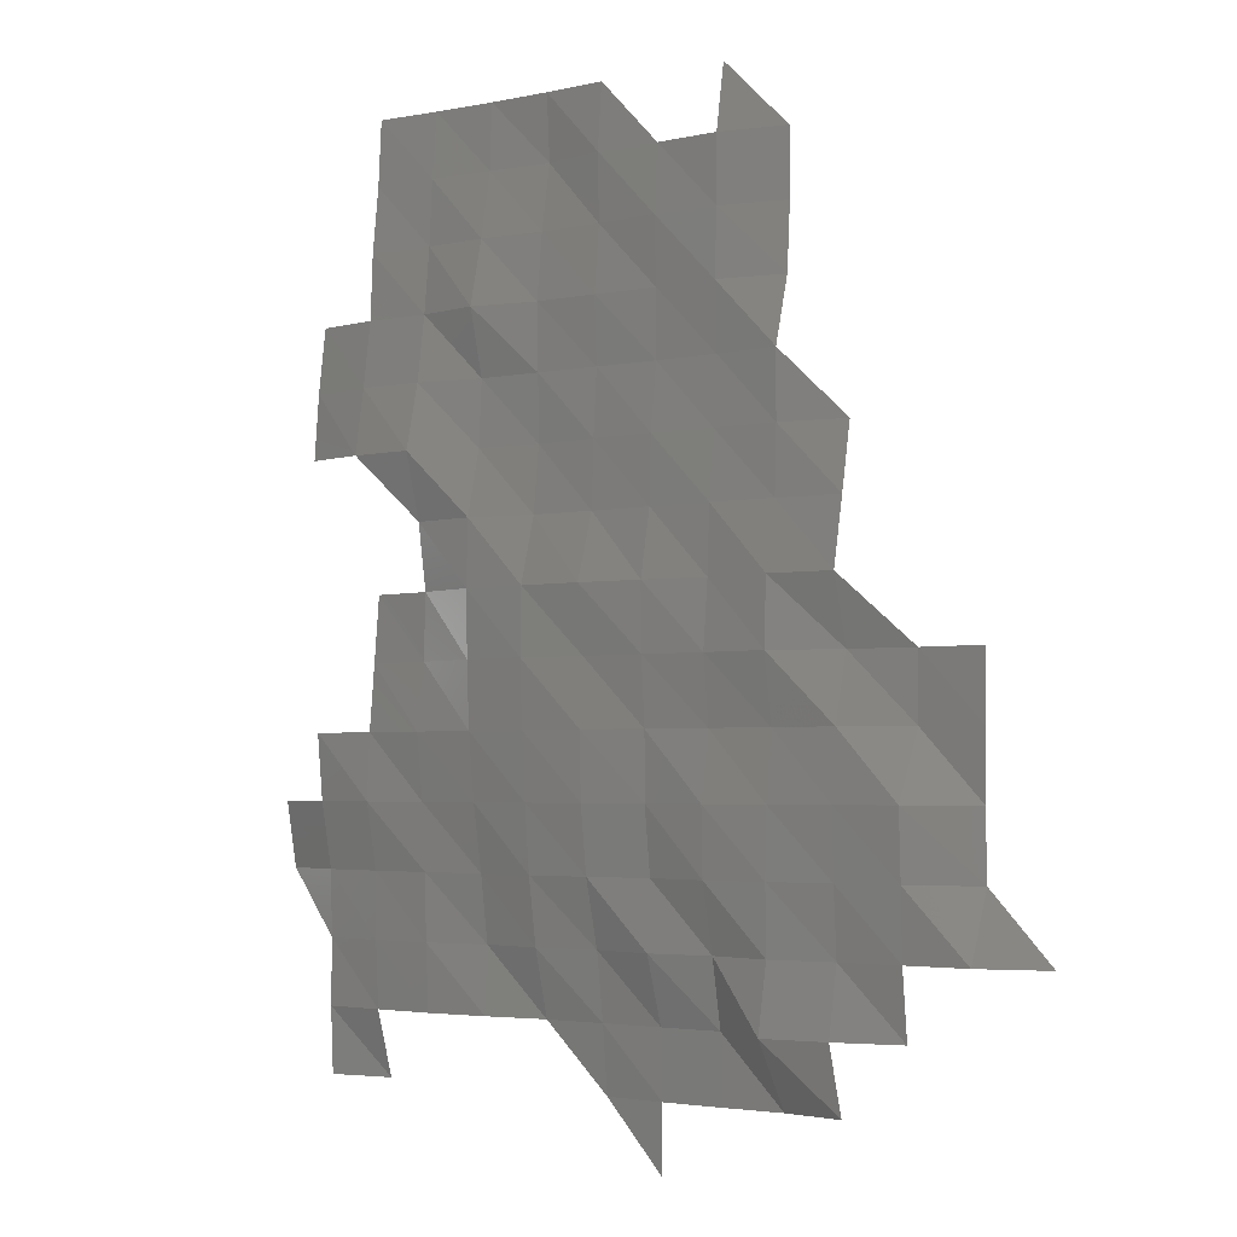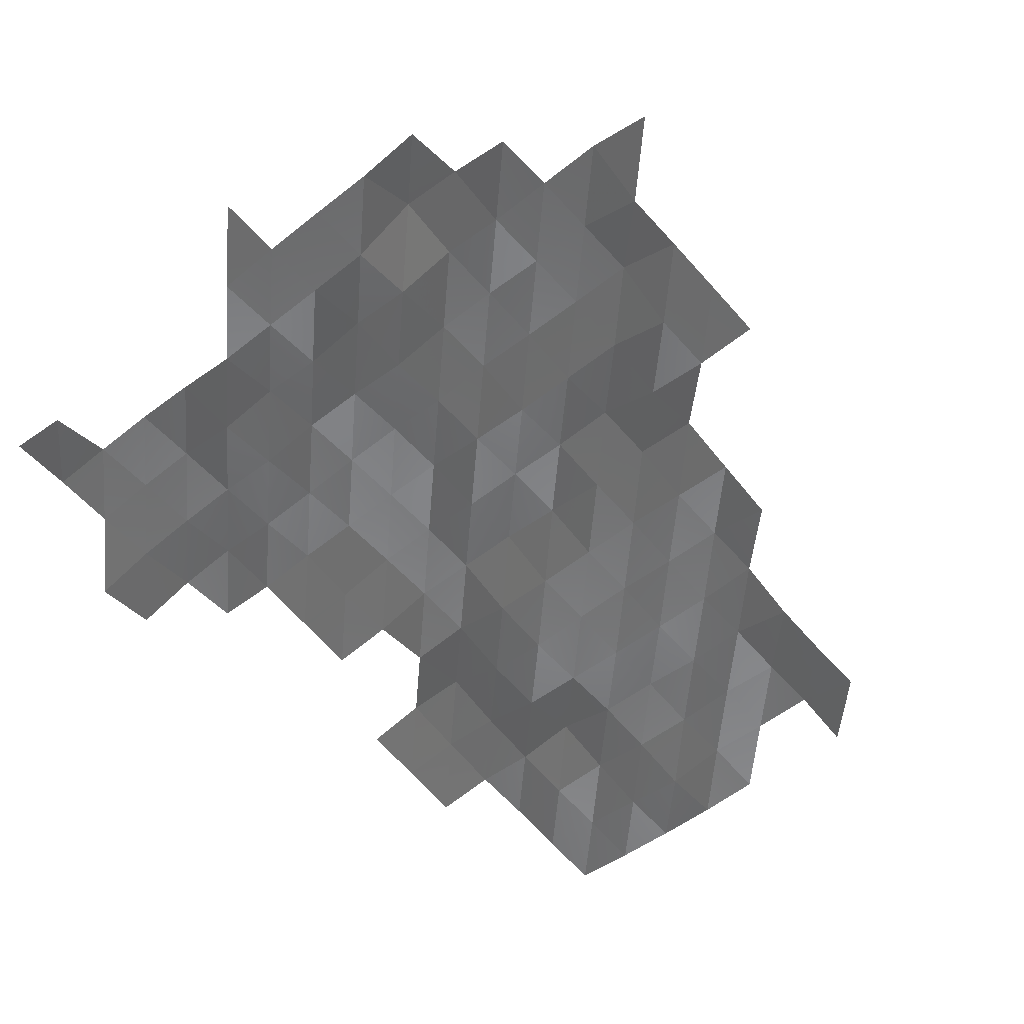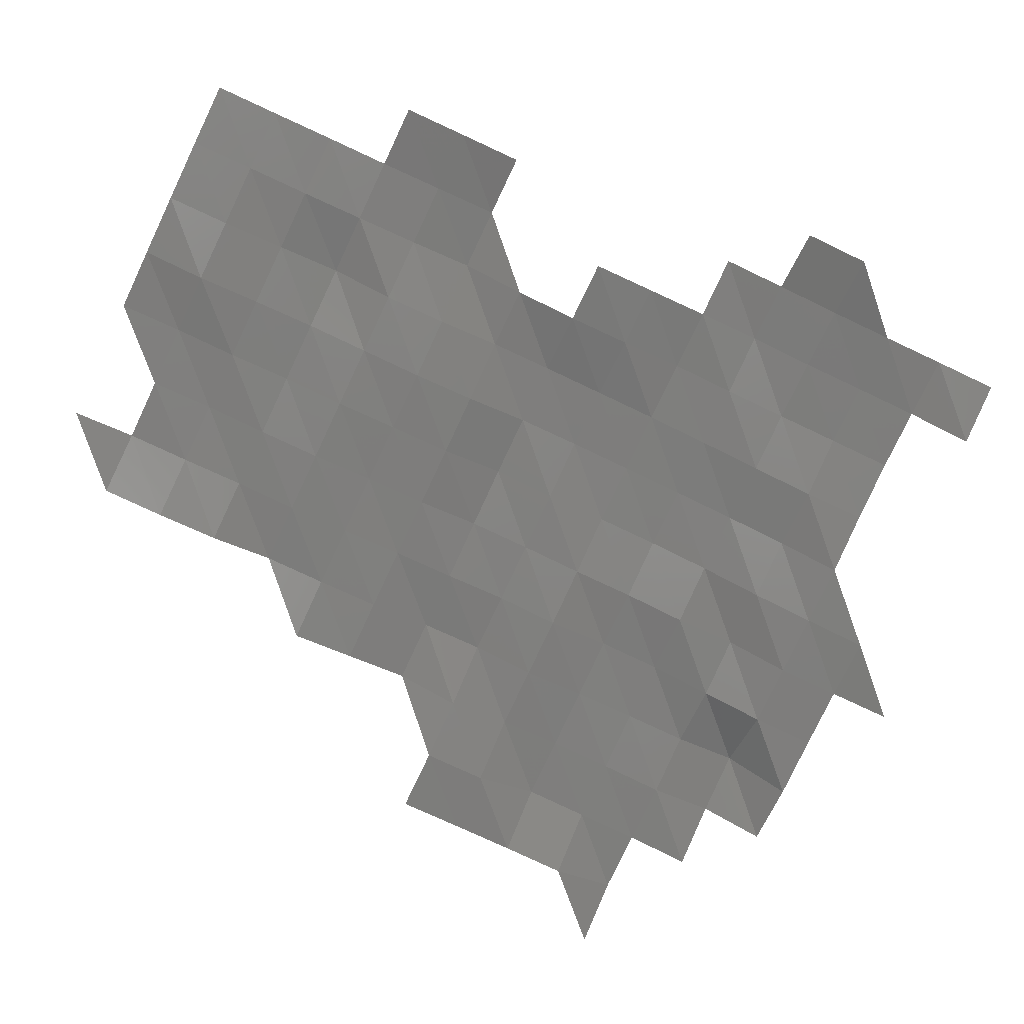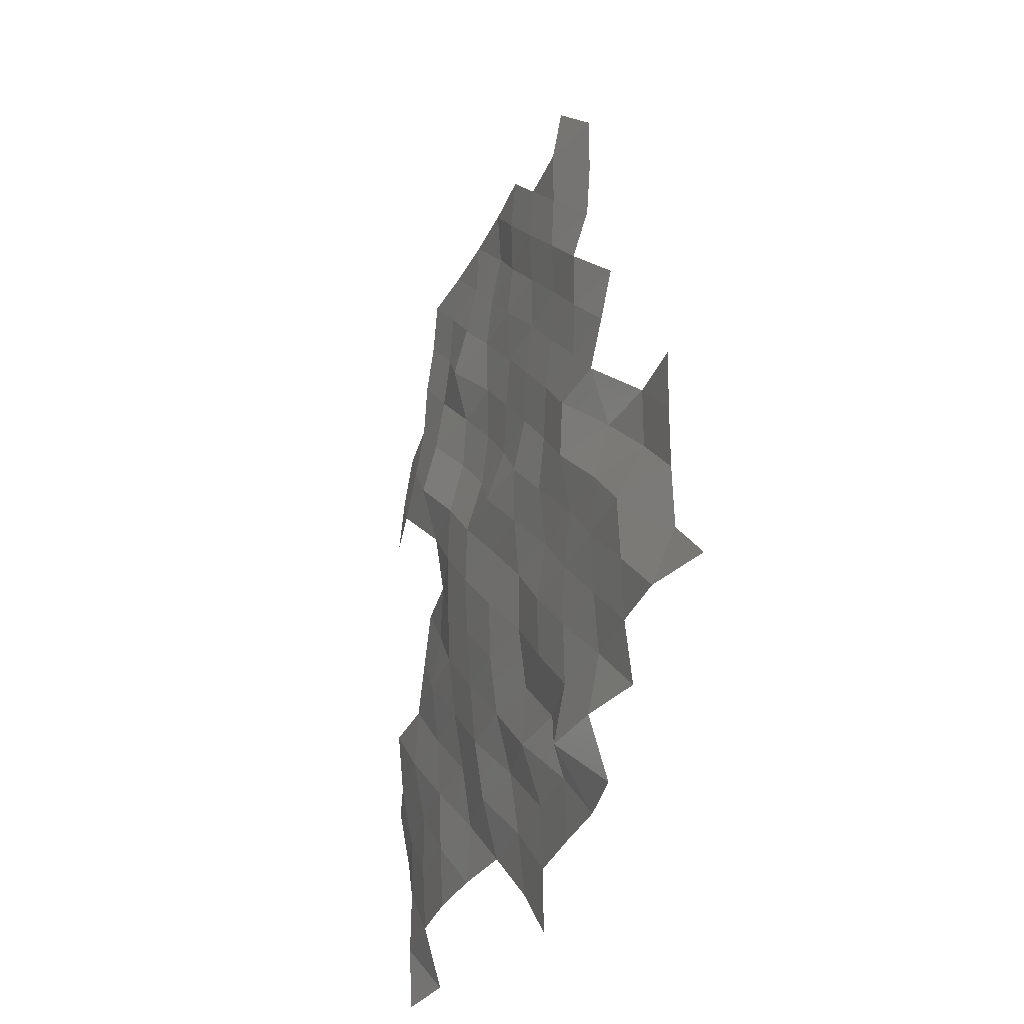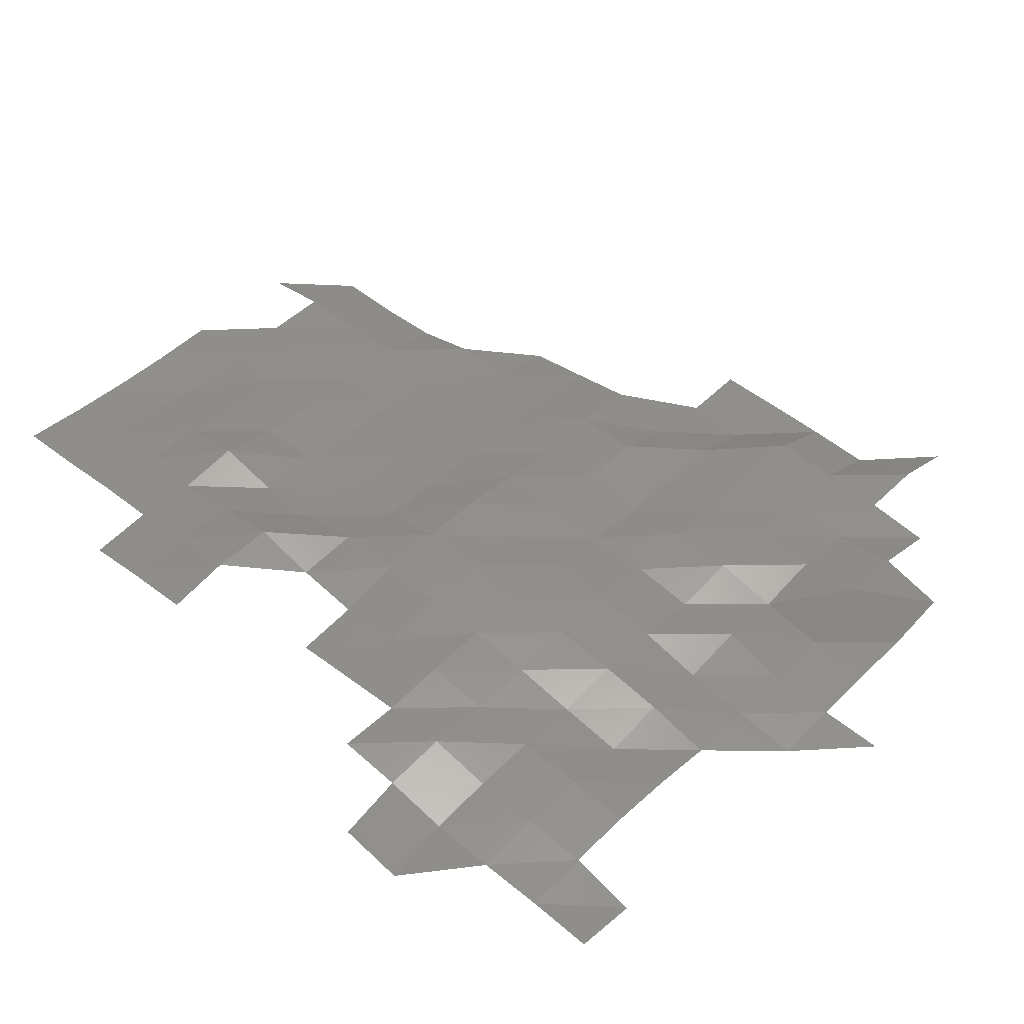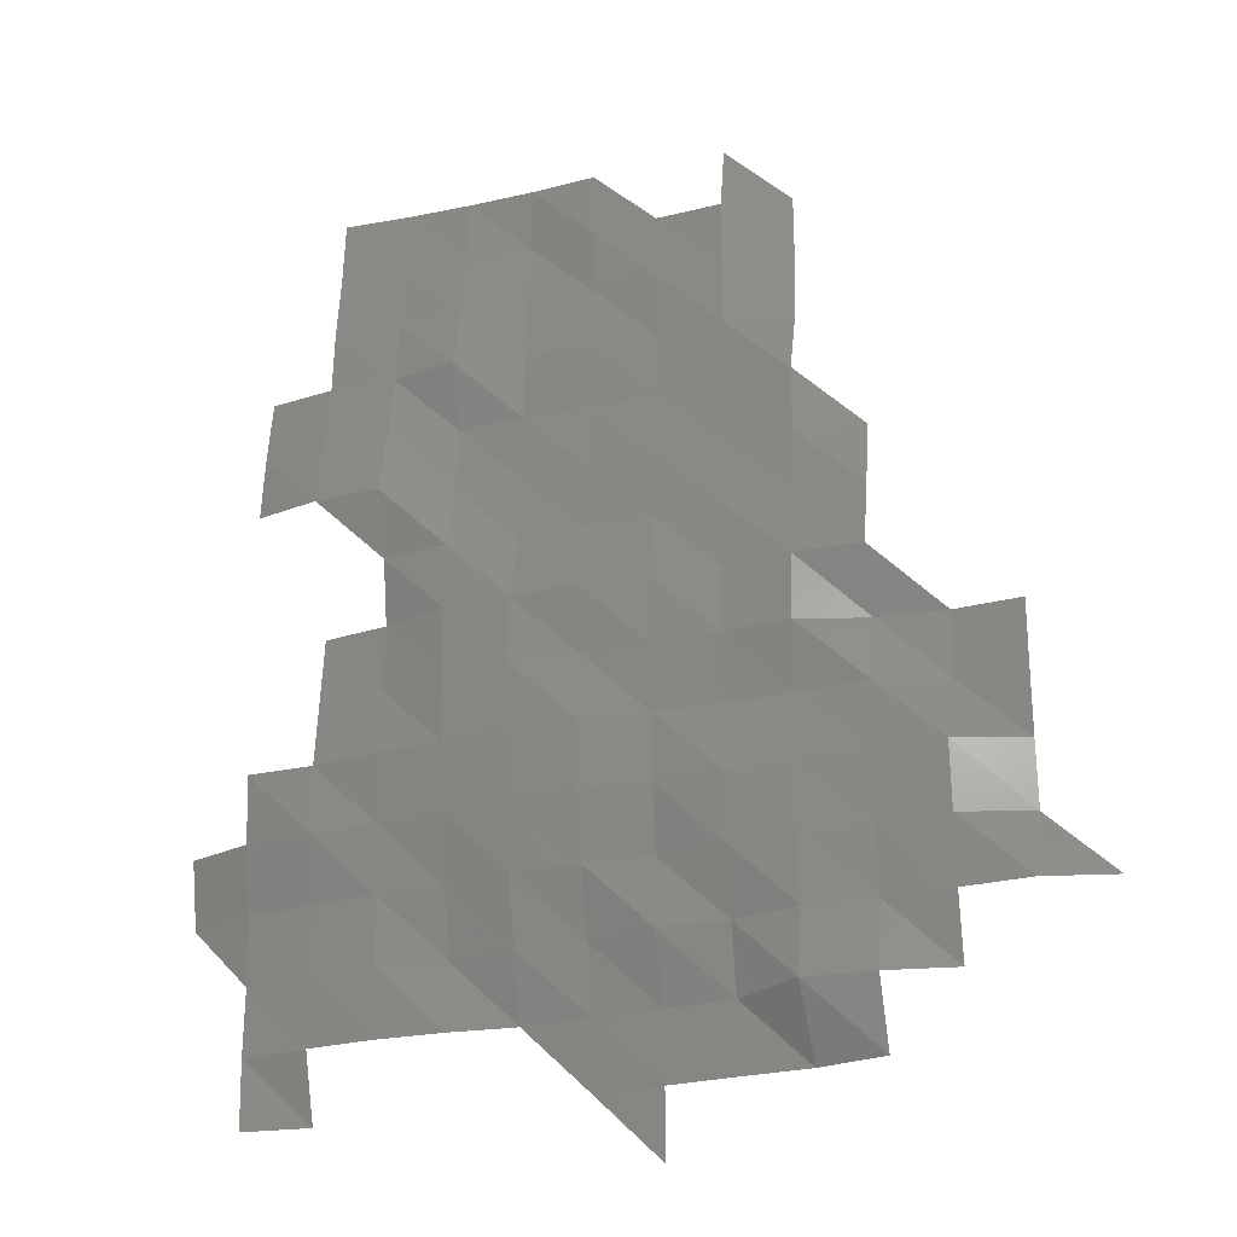
<metadata>
{"format":"stl","ext":"stl","renderer":"f3d","projection":"perspective","resolution":1024,"background":"white","views":[{"elev":-3.2,"azim":39.8,"up":"+Y"},{"elev":-56.0,"azim":40.4,"up":"+Z"},{"elev":-76.5,"azim":-115.2,"up":"+Z"},{"elev":-32.8,"azim":71.6,"up":"+Y"},{"elev":49.6,"azim":-47.5,"up":"+Z"},{"elev":-26.1,"azim":23.3,"up":"+Y"}]}
</metadata>
<code>
# stl→obj: 148 verts, 239 faces
v 8.735e+05 5.804e+06 3038
v 8.745e+05 5.804e+06 3083
v 8.745e+05 5.804e+06 3082
v 8.685e+05 5.806e+06 3396
v 8.695e+05 5.804e+06 3149
v 8.685e+05 5.804e+06 3351
v 8.695e+05 5.806e+06 3429
v 8.725e+05 5.806e+06 3151
v 8.735e+05 5.806e+06 3133
v 8.745e+05 5.806e+06 3109
v 8.755e+05 5.804e+06 3073
v 8.755e+05 5.806e+06 3099
v 8.765e+05 5.804e+06 3038
v 8.765e+05 5.806e+06 3605
v 8.775e+05 5.804e+06 3170
v 8.775e+05 5.806e+06 3445
v 8.685e+05 5.806e+06 3386
v 8.695e+05 5.806e+06 3480
v 8.705e+05 5.806e+06 3431
v 8.705e+05 5.806e+06 3480
v 8.715e+05 5.806e+06 3331
v 8.715e+05 5.806e+06 3282
v 8.725e+05 5.806e+06 3389
v 8.735e+05 5.806e+06 3258
v 8.745e+05 5.806e+06 3407
v 8.755e+05 5.806e+06 3269
v 8.765e+05 5.806e+06 3427
v 8.775e+05 5.806e+06 3266
v 8.785e+05 5.806e+06 3160
v 8.785e+05 5.806e+06 3260
v 8.675e+05 5.808e+06 3168
v 8.685e+05 5.808e+06 3417
v 8.695e+05 5.808e+06 3492
v 8.705e+05 5.808e+06 3507
v 8.715e+05 5.808e+06 3417
v 8.725e+05 5.808e+06 3531
v 8.735e+05 5.808e+06 3488
v 8.745e+05 5.808e+06 3342
v 8.755e+05 5.808e+06 3477
v 8.765e+05 5.808e+06 3441
v 8.775e+05 5.808e+06 3330
v 8.785e+05 5.808e+06 3285
v 8.795e+05 5.806e+06 3238
v 8.795e+05 5.808e+06 2860
v 8.805e+05 5.806e+06 2894
v 8.675e+05 5.808e+06 3351
v 8.685e+05 5.808e+06 3602
v 8.695e+05 5.808e+06 3678
v 8.705e+05 5.808e+06 3568
v 8.715e+05 5.808e+06 3575
v 8.725e+05 5.808e+06 3619
v 8.735e+05 5.808e+06 3600
v 8.745e+05 5.808e+06 3454
v 8.755e+05 5.808e+06 3503
v 8.765e+05 5.808e+06 3415
v 8.775e+05 5.808e+06 3356
v 8.785e+05 5.808e+06 3323
v 8.795e+05 5.808e+06 2883
v 8.685e+05 5.81e+06 3699
v 8.695e+05 5.81e+06 3630
v 8.705e+05 5.81e+06 3685
v 8.715e+05 5.81e+06 3679
v 8.725e+05 5.81e+06 3680
v 8.735e+05 5.81e+06 3628
v 8.745e+05 5.81e+06 3457
v 8.755e+05 5.81e+06 3343
v 8.765e+05 5.81e+06 3301
v 8.775e+05 5.81e+06 3271
v 8.785e+05 5.81e+06 2872
v 8.795e+05 5.81e+06 2879
v 8.695e+05 5.81e+06 3539
v 8.705e+05 5.81e+06 3549
v 8.715e+05 5.81e+06 3719
v 8.725e+05 5.81e+06 3723
v 8.735e+05 5.81e+06 3559
v 8.745e+05 5.81e+06 3524
v 8.755e+05 5.81e+06 3451
v 8.765e+05 5.81e+06 3448
v 8.775e+05 5.81e+06 3025
v 8.785e+05 5.81e+06 2867
v 8.795e+05 5.81e+06 2856
v 8.695e+05 5.812e+06 3448
v 8.705e+05 5.812e+06 3520
v 8.715e+05 5.812e+06 3740
v 8.725e+05 5.812e+06 3703
v 8.735e+05 5.812e+06 3670
v 8.745e+05 5.812e+06 3534
v 8.755e+05 5.812e+06 3362
v 8.765e+05 5.812e+06 3407
v 8.775e+05 5.812e+06 3290
v 8.705e+05 5.812e+06 3667
v 8.715e+05 5.812e+06 3713
v 8.725e+05 5.812e+06 3444
v 8.735e+05 5.812e+06 3376
v 8.745e+05 5.812e+06 3348
v 8.755e+05 5.812e+06 3319
v 8.765e+05 5.812e+06 3207
v 8.775e+05 5.812e+06 3099
v 8.695e+05 5.814e+06 3950
v 8.705e+05 5.814e+06 3927
v 8.715e+05 5.814e+06 3485
v 8.725e+05 5.814e+06 3340
v 8.735e+05 5.814e+06 3338
v 8.745e+05 5.814e+06 3320
v 8.755e+05 5.814e+06 3227
v 8.765e+05 5.814e+06 3172
v 8.775e+05 5.814e+06 2918
v 8.685e+05 5.814e+06 3719
v 8.685e+05 5.814e+06 3800
v 8.695e+05 5.814e+06 3792
v 8.705e+05 5.814e+06 3703
v 8.715e+05 5.814e+06 3433
v 8.725e+05 5.814e+06 3358
v 8.735e+05 5.814e+06 3271
v 8.745e+05 5.814e+06 3202
v 8.755e+05 5.814e+06 3153
v 8.765e+05 5.814e+06 3171
v 8.685e+05 5.816e+06 3589
v 8.695e+05 5.816e+06 3657
v 8.705e+05 5.816e+06 3566
v 8.715e+05 5.816e+06 3671
v 8.725e+05 5.816e+06 3379
v 8.735e+05 5.816e+06 3319
v 8.745e+05 5.816e+06 3200
v 8.755e+05 5.816e+06 3191
v 8.765e+05 5.816e+06 2914
v 8.695e+05 5.816e+06 3613
v 8.705e+05 5.816e+06 3466
v 8.715e+05 5.816e+06 3451
v 8.725e+05 5.816e+06 3279
v 8.735e+05 5.816e+06 3224
v 8.745e+05 5.816e+06 3243
v 8.755e+05 5.816e+06 3146
v 8.765e+05 5.816e+06 2851
v 8.695e+05 5.818e+06 3504
v 8.705e+05 5.818e+06 3412
v 8.715e+05 5.818e+06 3272
v 8.725e+05 5.818e+06 3118
v 8.735e+05 5.818e+06 3247
v 8.745e+05 5.818e+06 3172
v 8.755e+05 5.818e+06 3145
v 8.765e+05 5.818e+06 2853
v 8.695e+05 5.818e+06 3447
v 8.705e+05 5.818e+06 3320
v 8.715e+05 5.818e+06 3231
v 8.725e+05 5.818e+06 3178
v 8.735e+05 5.818e+06 3169
v 8.755e+05 5.818e+06 2988
f 1 2 3
f 4 5 6
f 4 7 5
f 8 9 1
f 9 2 1
f 9 10 2
f 10 11 2
f 10 12 11
f 12 13 11
f 12 14 13
f 14 15 13
f 14 16 15
f 17 7 4
f 17 18 7
f 18 19 7
f 18 20 19
f 20 21 19
f 20 22 21
f 22 8 21
f 22 23 8
f 23 9 8
f 23 24 9
f 24 10 9
f 24 25 10
f 25 12 10
f 25 26 12
f 26 14 12
f 26 27 14
f 27 16 14
f 27 28 16
f 28 29 16
f 28 30 29
f 31 32 17
f 32 18 17
f 32 33 18
f 33 20 18
f 33 34 20
f 34 22 20
f 34 35 22
f 35 23 22
f 35 36 23
f 36 24 23
f 36 37 24
f 37 25 24
f 37 38 25
f 38 26 25
f 38 39 26
f 39 27 26
f 39 40 27
f 40 28 27
f 40 41 28
f 41 30 28
f 41 42 30
f 42 43 30
f 42 44 43
f 44 45 43
f 46 32 31
f 46 47 32
f 47 33 32
f 47 48 33
f 48 34 33
f 48 49 34
f 49 35 34
f 49 50 35
f 50 36 35
f 50 51 36
f 51 37 36
f 51 52 37
f 52 38 37
f 52 53 38
f 53 39 38
f 53 54 39
f 54 40 39
f 54 55 40
f 55 41 40
f 55 56 41
f 56 42 41
f 56 57 42
f 57 44 42
f 57 58 44
f 59 48 47
f 59 60 48
f 60 49 48
f 60 61 49
f 61 50 49
f 61 62 50
f 62 51 50
f 62 63 51
f 63 52 51
f 63 64 52
f 64 53 52
f 64 65 53
f 65 54 53
f 65 66 54
f 66 55 54
f 66 67 55
f 67 56 55
f 67 68 56
f 68 57 56
f 68 69 57
f 69 58 57
f 69 70 58
f 71 61 60
f 71 72 61
f 72 62 61
f 72 73 62
f 73 63 62
f 73 74 63
f 74 64 63
f 74 75 64
f 75 65 64
f 75 76 65
f 76 66 65
f 76 77 66
f 77 67 66
f 77 78 67
f 78 68 67
f 78 79 68
f 79 69 68
f 79 80 69
f 80 70 69
f 80 81 70
f 82 72 71
f 82 83 72
f 83 73 72
f 83 84 73
f 84 74 73
f 84 85 74
f 85 75 74
f 85 86 75
f 86 76 75
f 86 87 76
f 87 77 76
f 87 88 77
f 88 78 77
f 88 89 78
f 89 79 78
f 89 90 79
f 90 80 79
f 91 84 83
f 91 92 84
f 92 85 84
f 92 93 85
f 93 86 85
f 93 94 86
f 94 87 86
f 94 95 87
f 95 88 87
f 95 96 88
f 96 89 88
f 96 97 89
f 97 90 89
f 97 98 90
f 99 100 91
f 100 92 91
f 100 101 92
f 101 93 92
f 101 102 93
f 102 94 93
f 102 103 94
f 103 95 94
f 103 104 95
f 104 96 95
f 104 105 96
f 105 97 96
f 105 106 97
f 106 98 97
f 106 107 98
f 108 99 109
f 108 110 99
f 110 100 99
f 110 111 100
f 111 101 100
f 111 112 101
f 112 102 101
f 112 113 102
f 113 103 102
f 113 114 103
f 114 104 103
f 114 115 104
f 115 105 104
f 115 116 105
f 116 106 105
f 116 117 106
f 117 107 106
f 118 110 108
f 118 119 110
f 119 111 110
f 119 120 111
f 120 112 111
f 120 121 112
f 121 113 112
f 121 122 113
f 122 114 113
f 122 123 114
f 123 115 114
f 123 124 115
f 124 116 115
f 124 125 116
f 125 117 116
f 125 126 117
f 127 120 119
f 127 128 120
f 128 121 120
f 128 129 121
f 129 122 121
f 129 130 122
f 130 123 122
f 130 131 123
f 131 124 123
f 131 132 124
f 132 125 124
f 132 133 125
f 133 126 125
f 133 134 126
f 135 128 127
f 135 136 128
f 136 129 128
f 136 137 129
f 137 130 129
f 137 138 130
f 138 131 130
f 138 139 131
f 139 132 131
f 139 140 132
f 140 133 132
f 140 141 133
f 141 134 133
f 141 142 134
f 143 136 135
f 143 144 136
f 144 137 136
f 144 145 137
f 145 138 137
f 145 146 138
f 146 139 138
f 146 147 139
f 147 140 139
f 148 142 141

</code>
